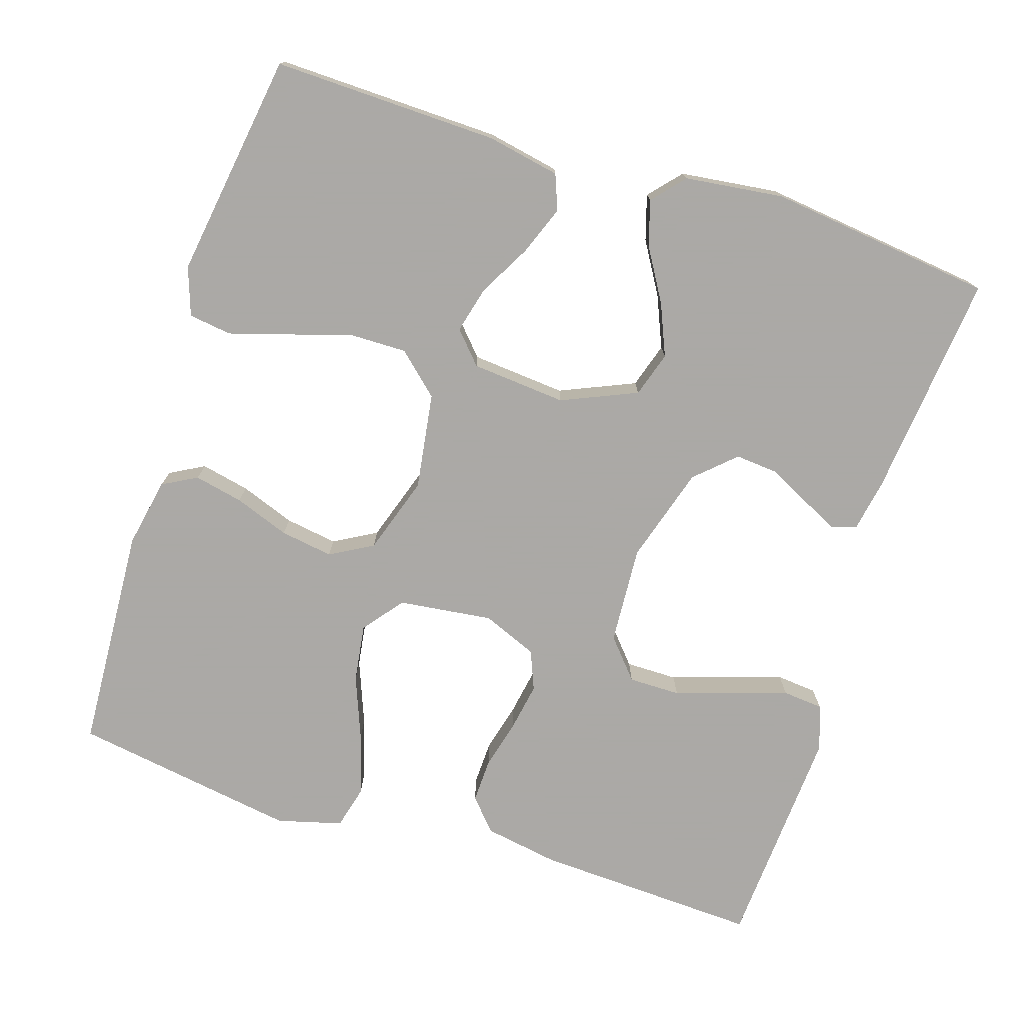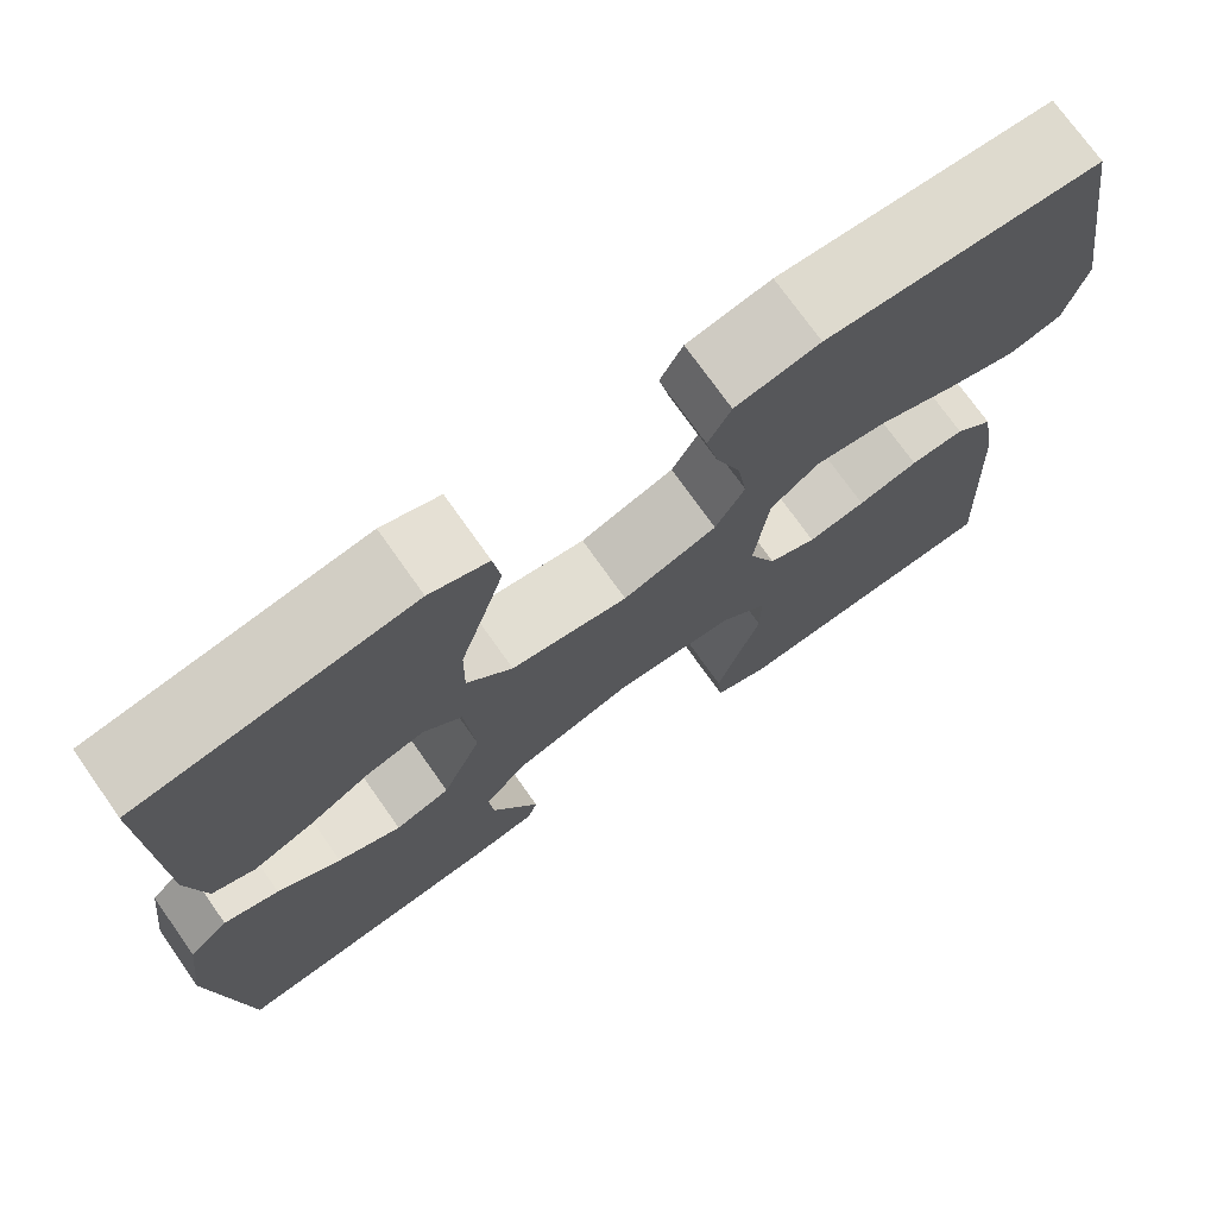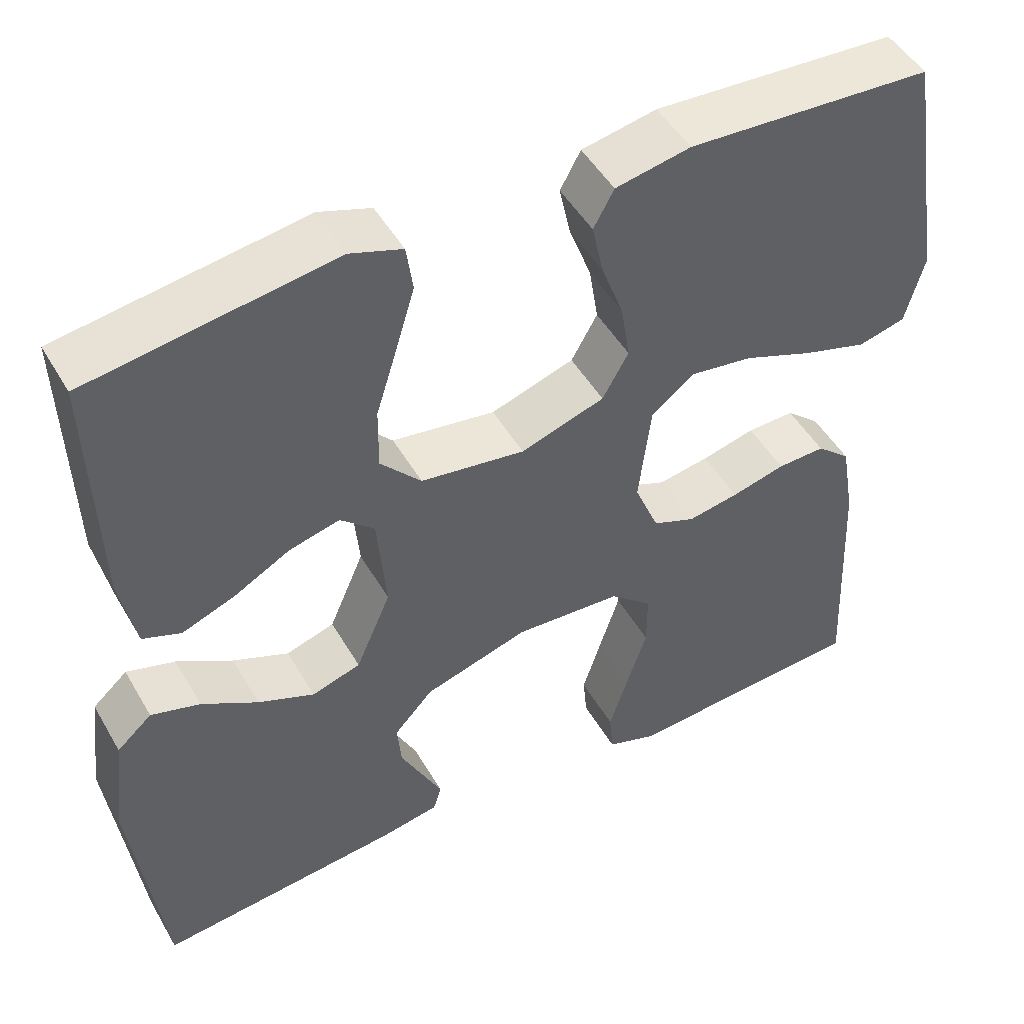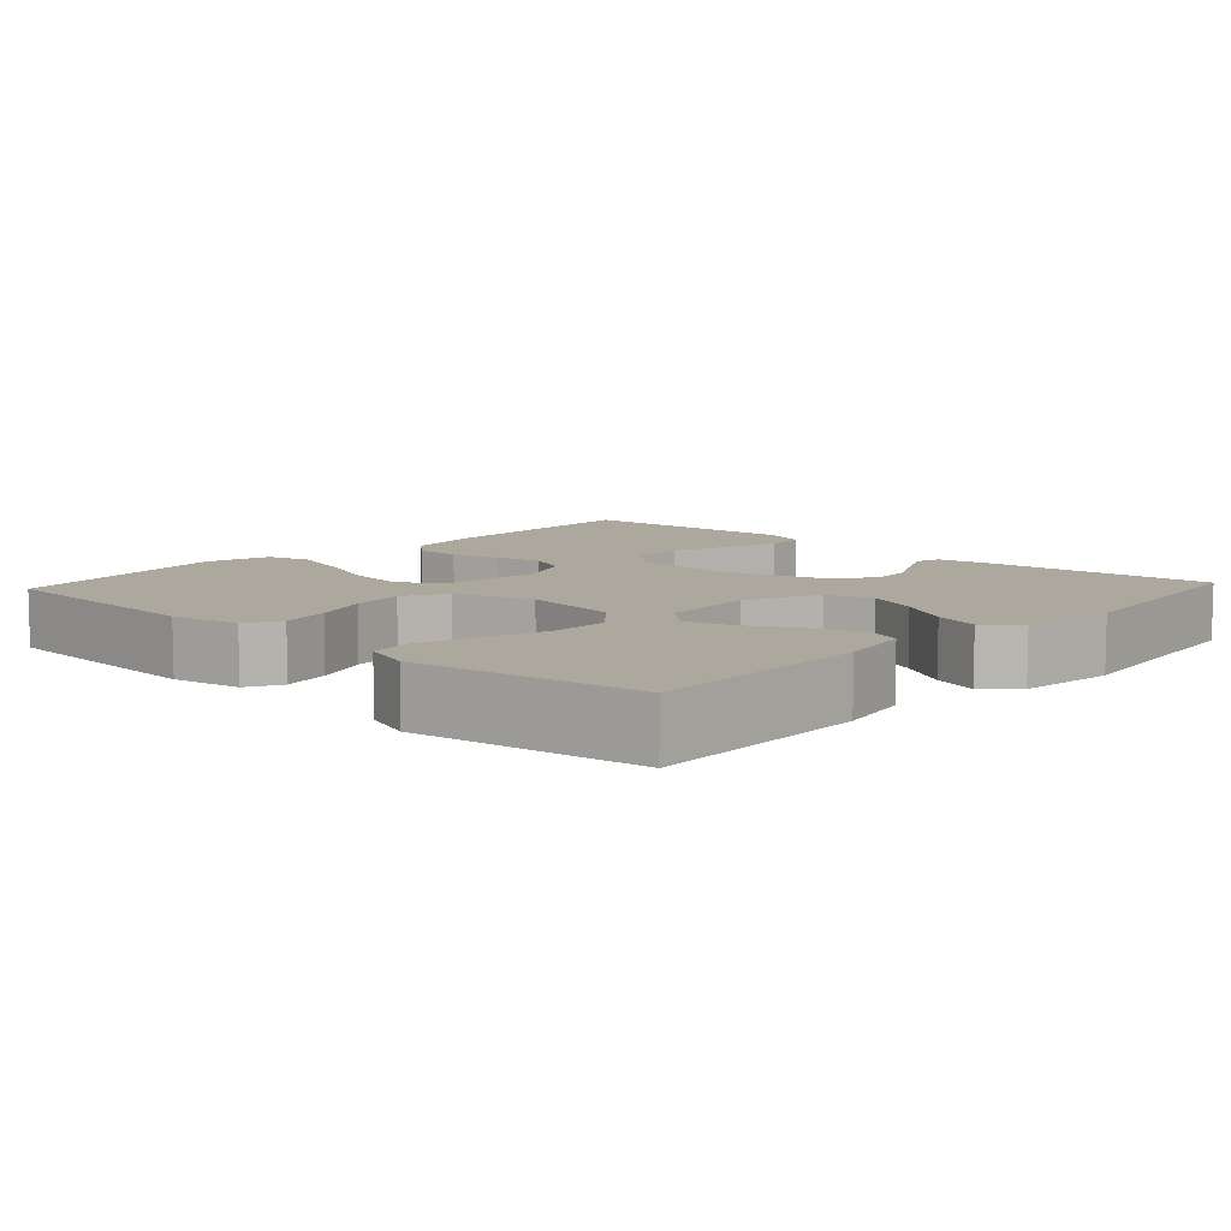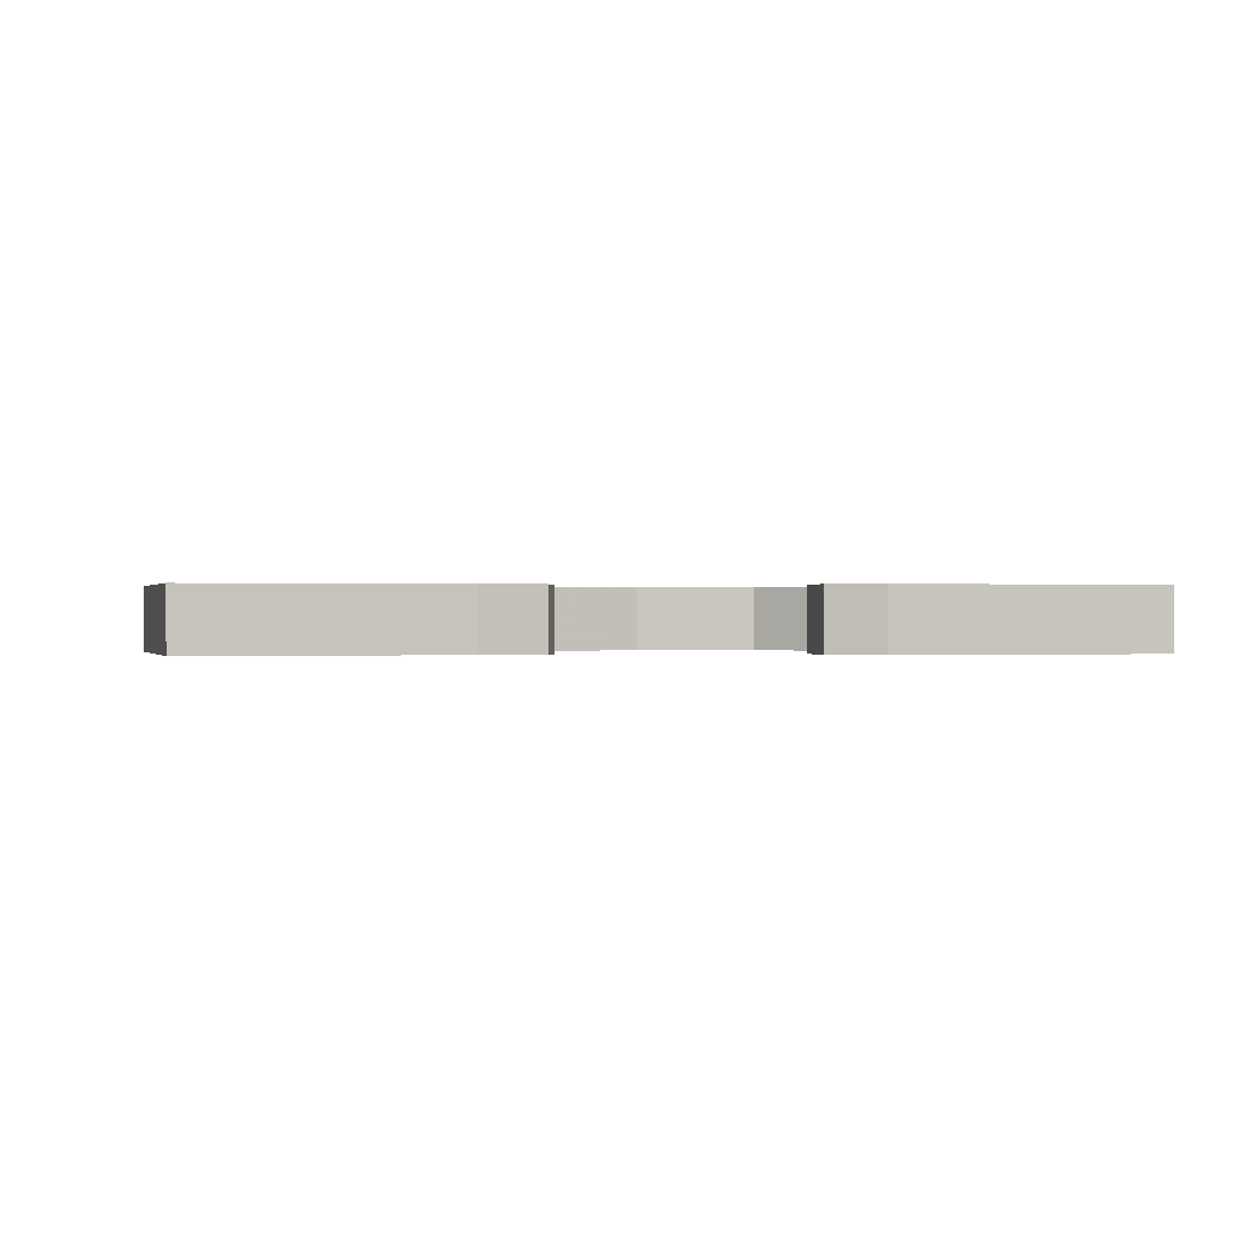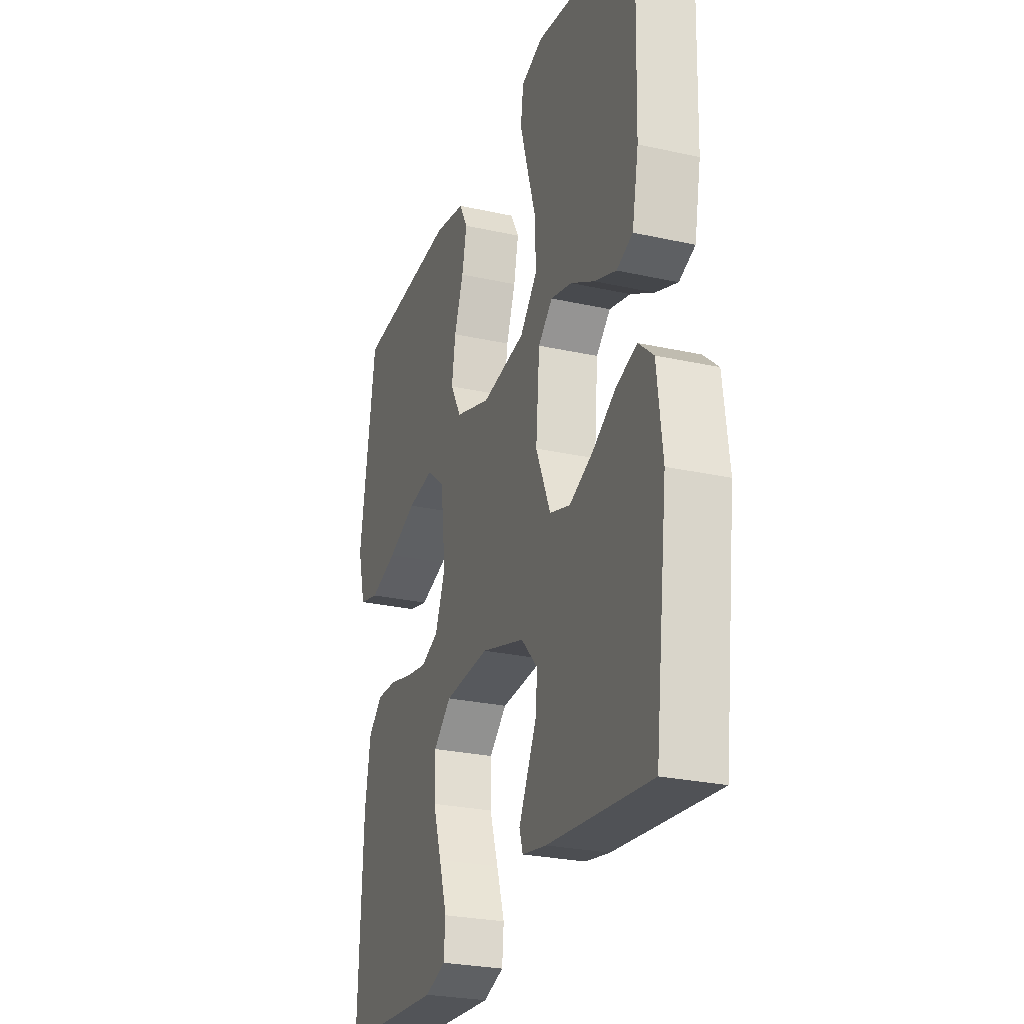
<metadata>
{"format":"obj","ext":"obj","renderer":"f3d","projection":"perspective","resolution":1024,"background":"white","views":[{"elev":-75.5,"azim":72.4,"up":"+Y"},{"elev":73.5,"azim":144.8,"up":"+Z"},{"elev":48.6,"azim":151.0,"up":"+Z"},{"elev":8.6,"azim":42.8,"up":"+Y"},{"elev":0.1,"azim":172.2,"up":"+Y"},{"elev":-26.5,"azim":70.8,"up":"+Z"}]}
</metadata>
<code>
v 0.5 0.07 0.5
v 0.492 0.07 0.2
v 0.473 0.07 0.103
v 0.426 0.07 0.085
v 0.361 0.07 0.11
v 0.292 0.07 0.148
v 0.23 0.07 0.164
v 0.188 0.07 0.126
v 0.177 0.07 0
v 0.22 0.07 -0.1
v 0.28 0.07 -0.119
v 0.349 0.07 -0.09
v 0.418 0.07 -0.049
v 0.478 0.07 -0.031
v 0.521 0.07 -0.069
v 0.537 0.07 -0.2
v 0.5 0.07 -0.5
v 0.2 0.07 -0.469
v 0.129 0.07 -0.456
v 0.119 0.07 -0.423
v 0.143 0.07 -0.375
v 0.171 0.07 -0.319
v 0.176 0.07 -0.263
v 0.128 0.07 -0.211
v 0 0.07 -0.172
v -0.131 0.07 -0.18
v -0.183 0.07 -0.225
v -0.183 0.07 -0.294
v -0.158 0.07 -0.371
v -0.135 0.07 -0.444
v -0.14 0.07 -0.498
v -0.2 0.07 -0.519
v -0.5 0.07 -0.5
v -0.486 0.07 -0.2
v -0.469 0.07 -0.101
v -0.427 0.07 -0.064
v -0.368 0.07 -0.066
v -0.302 0.07 -0.083
v -0.239 0.07 -0.094
v -0.187 0.07 -0.073
v -0.157 0.07 0
v -0.172 0.07 0.125
v -0.225 0.07 0.167
v -0.302 0.07 0.156
v -0.387 0.07 0.123
v -0.467 0.07 0.099
v -0.525 0.07 0.114
v -0.548 0.07 0.2
v -0.5 0.07 0.5
v -0.2 0.07 0.517
v -0.108 0.07 0.499
v -0.083 0.07 0.453
v -0.097 0.07 0.388
v -0.124 0.07 0.315
v -0.135 0.07 0.245
v -0.103 0.07 0.188
v 0 0.07 0.154
v 0.128 0.07 0.173
v 0.178 0.07 0.228
v 0.177 0.07 0.305
v 0.151 0.07 0.389
v 0.128 0.07 0.466
v 0.136 0.07 0.523
v 0.2 0.07 0.545
v 0.5 0 0.5
v 0.492 0 0.2
v 0.473 0 0.103
v 0.426 0 0.085
v 0.361 0 0.11
v 0.292 0 0.148
v 0.23 0 0.164
v 0.188 0 0.126
v 0.177 0 0
v 0.22 0 -0.1
v 0.28 0 -0.119
v 0.349 0 -0.09
v 0.418 0 -0.049
v 0.478 0 -0.031
v 0.521 0 -0.069
v 0.537 0 -0.2
v 0.5 0 -0.5
v 0.2 0 -0.469
v 0.129 0 -0.456
v 0.119 0 -0.423
v 0.143 0 -0.375
v 0.171 0 -0.319
v 0.176 0 -0.263
v 0.128 0 -0.211
v 0 0 -0.172
v -0.131 0 -0.18
v -0.183 0 -0.225
v -0.183 0 -0.294
v -0.158 0 -0.371
v -0.135 0 -0.444
v -0.14 0 -0.498
v -0.2 0 -0.519
v -0.5 0 -0.5
v -0.486 0 -0.2
v -0.469 0 -0.101
v -0.427 0 -0.064
v -0.368 0 -0.066
v -0.302 0 -0.083
v -0.239 0 -0.094
v -0.187 0 -0.073
v -0.157 0 0
v -0.172 0 0.125
v -0.225 0 0.167
v -0.302 0 0.156
v -0.387 0 0.123
v -0.467 0 0.099
v -0.525 0 0.114
v -0.548 0 0.2
v -0.5 0 0.5
v -0.2 0 0.517
v -0.108 0 0.499
v -0.083 0 0.453
v -0.097 0 0.388
v -0.124 0 0.315
v -0.135 0 0.245
v -0.103 0 0.188
v 0 0 0.154
v 0.128 0 0.173
v 0.178 0 0.228
v 0.177 0 0.305
v 0.151 0 0.389
v 0.128 0 0.466
v 0.136 0 0.523
v 0.2 0 0.545
f 60 61 62 63
f 60 63 64 1
f 51 52 53 54
f 51 54 55
f 50 51 55
f 49 50 55
f 48 49 55 56
f 44 45 46 47
f 44 47 48
f 43 44 48 56
f 35 36 37 38
f 35 38 39
f 34 35 39
f 33 34 39 40
f 28 29 30 31
f 28 31 32 33
f 18 19 20 21
f 18 21 22
f 17 18 22 23
f 12 13 14 15
f 11 12 15 16
f 3 4 5 6
f 3 6 7
f 2 3 7
f 59 60 1 2
f 58 59 2 7
f 57 58 7 8
f 42 43 56 57
f 41 42 57 8
f 40 41 8 9
f 27 28 33 40
f 26 27 40
f 25 26 40 9
f 24 25 9 10
f 23 24 10 11
f 11 16 17 23
f 127 126 125 124
f 65 128 127 124
f 118 117 116 115
f 119 118 115
f 119 115 114
f 119 114 113
f 120 119 113 112
f 111 110 109 108
f 112 111 108
f 120 112 108 107
f 102 101 100 99
f 103 102 99
f 103 99 98
f 104 103 98 97
f 95 94 93 92
f 97 96 95 92
f 85 84 83 82
f 86 85 82
f 87 86 82 81
f 79 78 77 76
f 80 79 76 75
f 70 69 68 67
f 71 70 67
f 71 67 66
f 66 65 124 123
f 71 66 123 122
f 72 71 122 121
f 121 120 107 106
f 72 121 106 105
f 73 72 105 104
f 104 97 92 91
f 104 91 90
f 73 104 90 89
f 74 73 89 88
f 75 74 88 87
f 87 81 80 75
f 1 65 66 2
f 2 66 67 3
f 3 67 68 4
f 4 68 69 5
f 5 69 70 6
f 6 70 71 7
f 7 71 72 8
f 8 72 73 9
f 9 73 74 10
f 10 74 75 11
f 11 75 76 12
f 12 76 77 13
f 13 77 78 14
f 14 78 79 15
f 15 79 80 16
f 16 80 81 17
f 17 81 82 18
f 18 82 83 19
f 19 83 84 20
f 20 84 85 21
f 21 85 86 22
f 22 86 87 23
f 23 87 88 24
f 24 88 89 25
f 25 89 90 26
f 26 90 91 27
f 27 91 92 28
f 28 92 93 29
f 29 93 94 30
f 30 94 95 31
f 31 95 96 32
f 32 96 97 33
f 33 97 98 34
f 34 98 99 35
f 35 99 100 36
f 36 100 101 37
f 37 101 102 38
f 38 102 103 39
f 39 103 104 40
f 40 104 105 41
f 41 105 106 42
f 42 106 107 43
f 43 107 108 44
f 44 108 109 45
f 45 109 110 46
f 46 110 111 47
f 47 111 112 48
f 48 112 113 49
f 49 113 114 50
f 50 114 115 51
f 51 115 116 52
f 52 116 117 53
f 53 117 118 54
f 54 118 119 55
f 55 119 120 56
f 56 120 121 57
f 57 121 122 58
f 58 122 123 59
f 59 123 124 60
f 60 124 125 61
f 61 125 126 62
f 62 126 127 63
f 63 127 128 64
f 64 128 65 1

</code>
